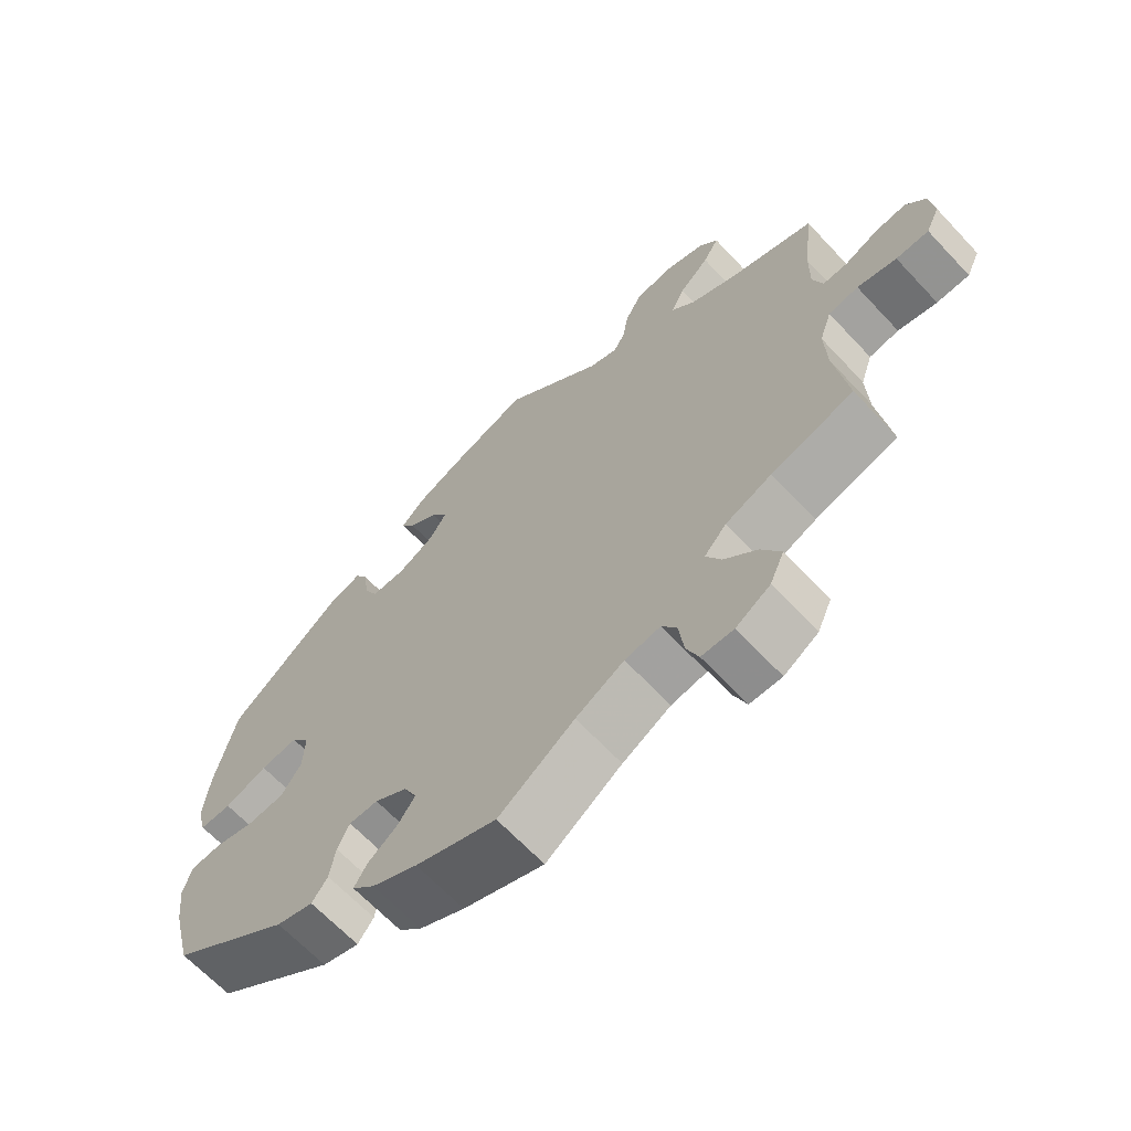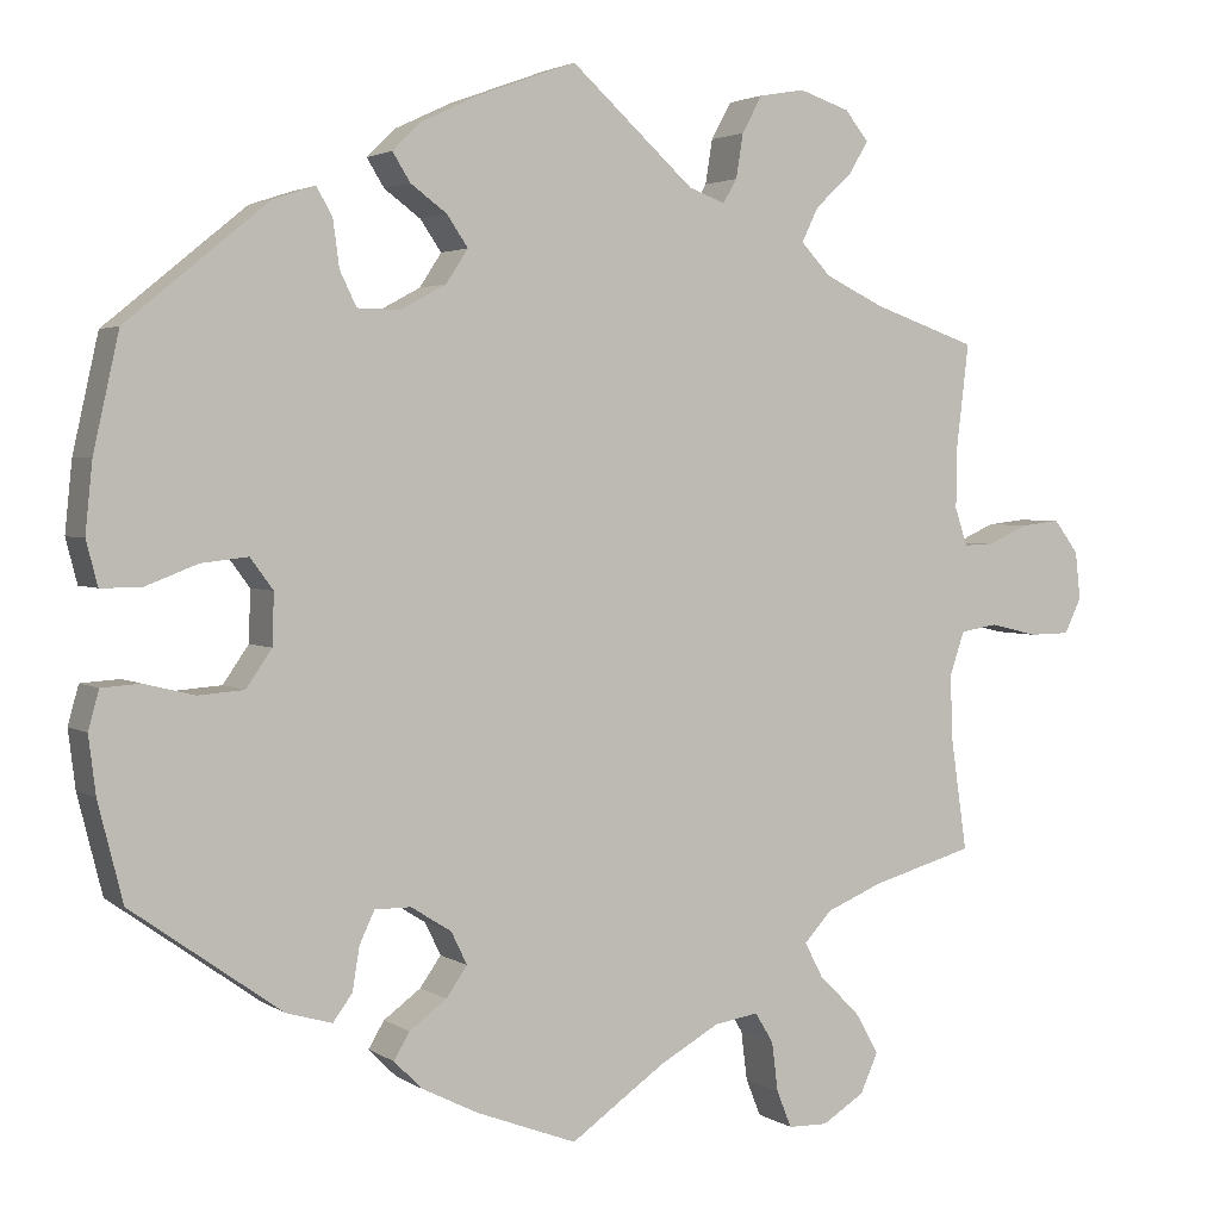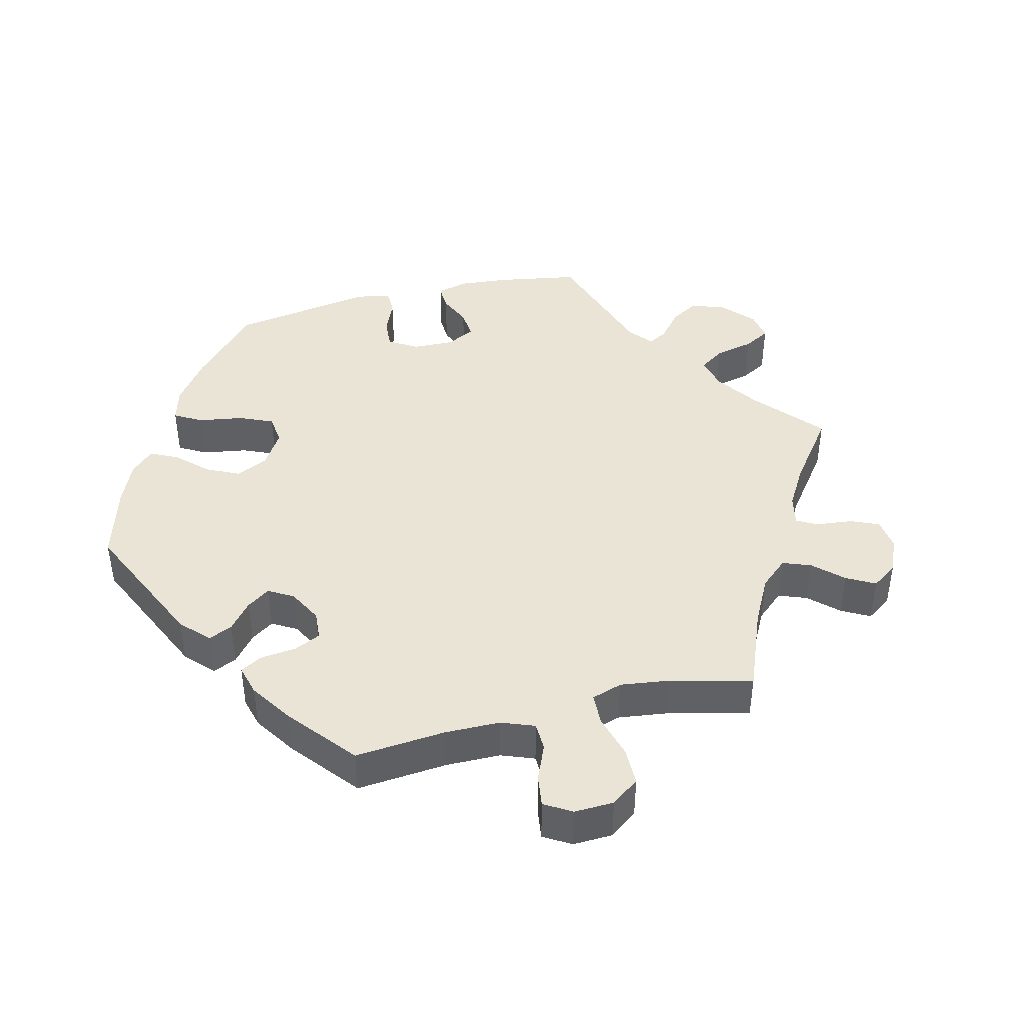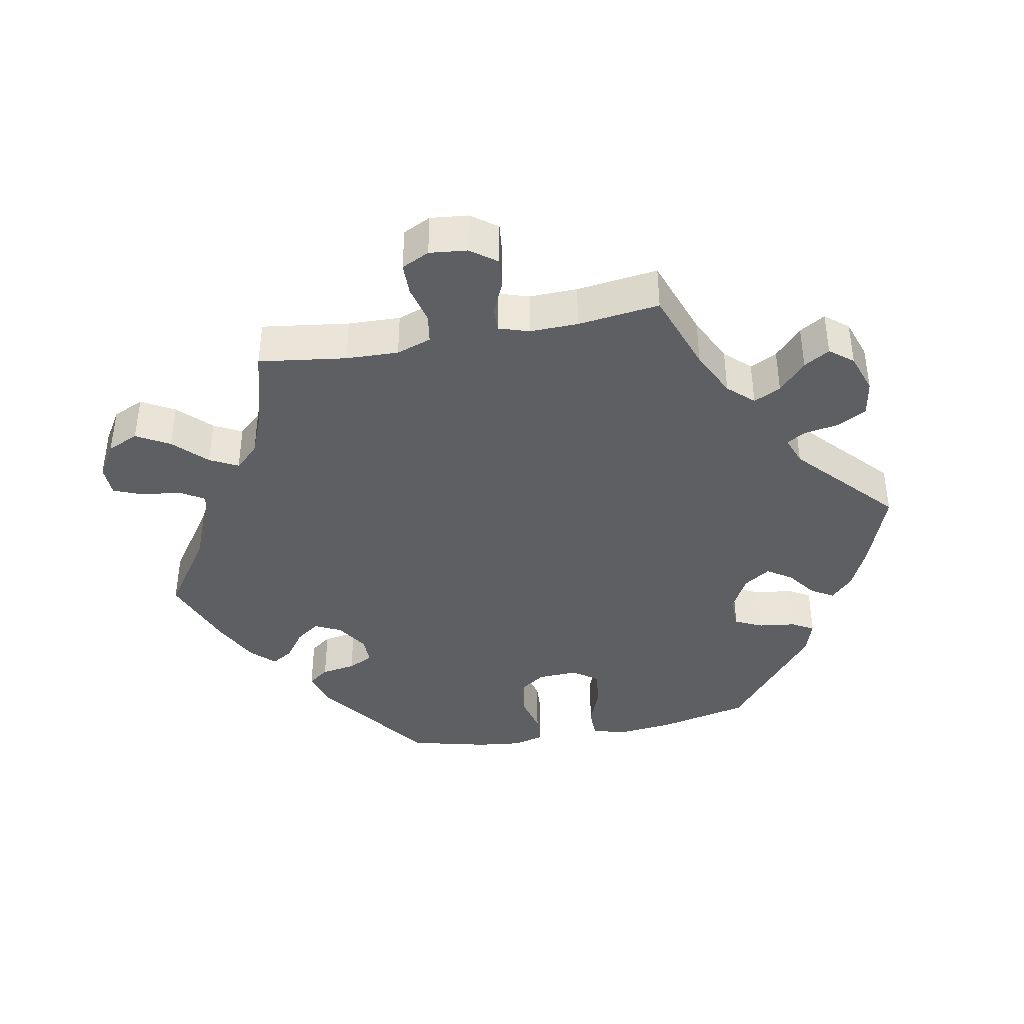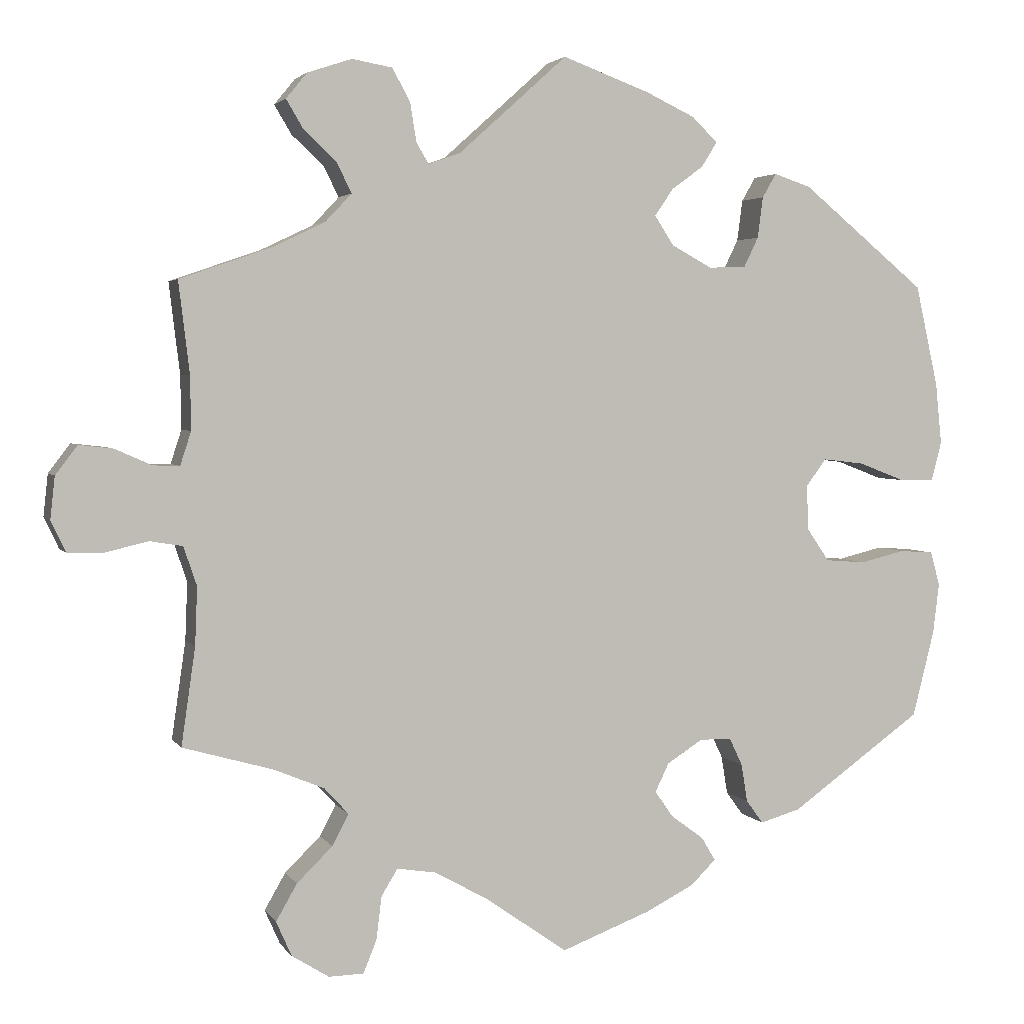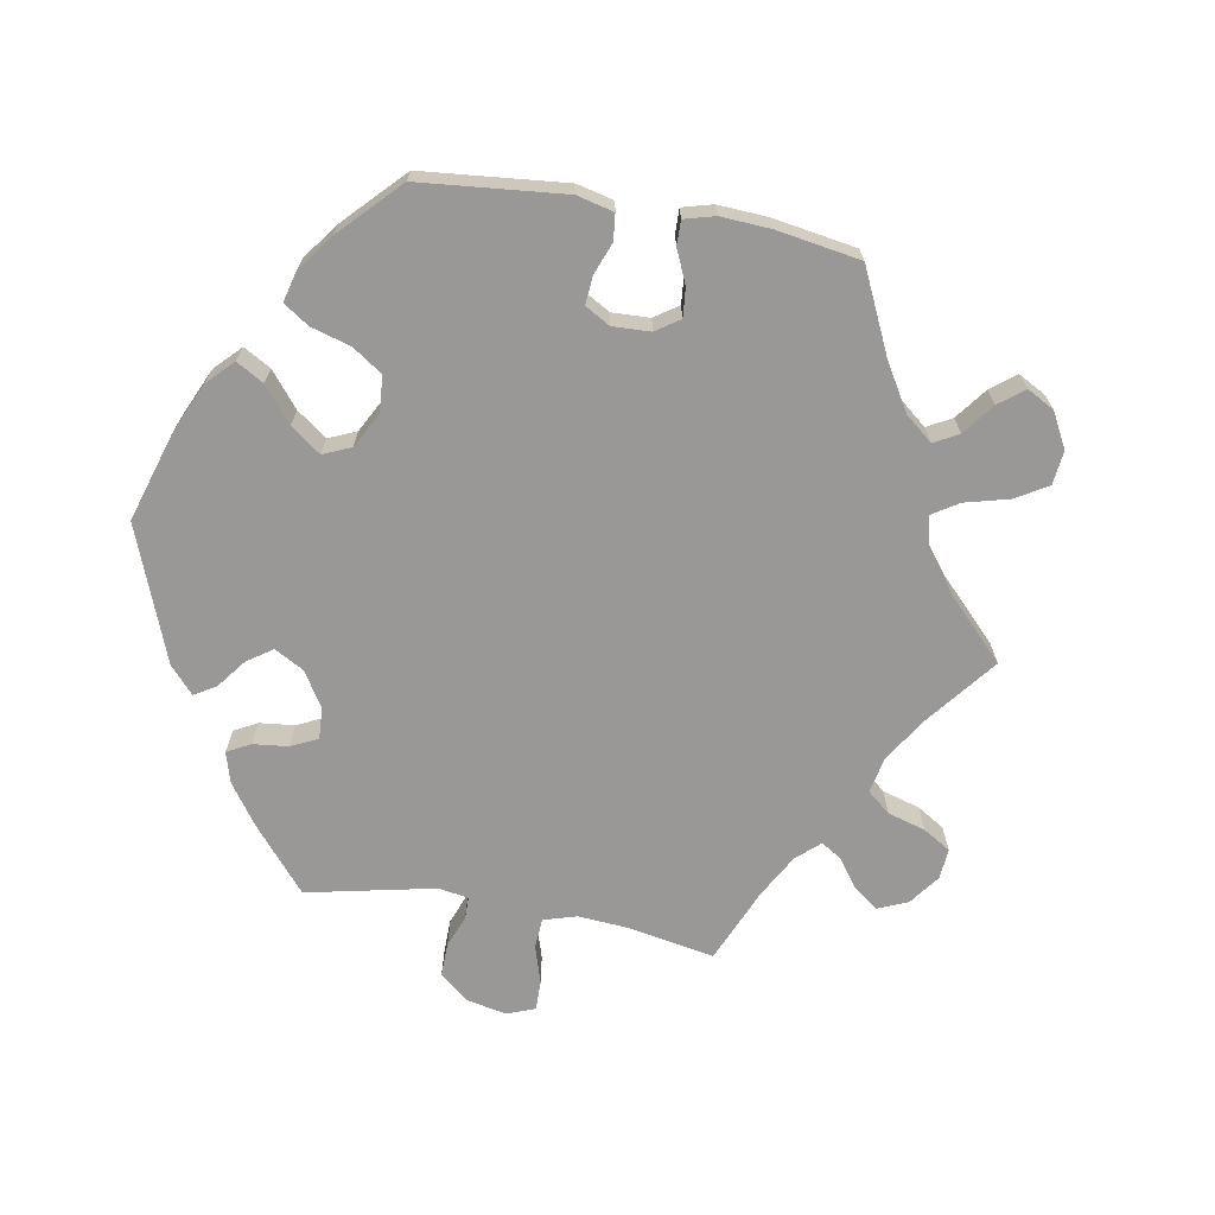
<metadata>
{"format":"obj","ext":"obj","renderer":"f3d","projection":"perspective","resolution":1024,"background":"white","views":[{"elev":-65.6,"azim":-136.9,"up":"+Z"},{"elev":2.8,"azim":153.2,"up":"+Z"},{"elev":42.7,"azim":-164.0,"up":"+Y"},{"elev":-39.9,"azim":-78.9,"up":"+Y"},{"elev":3.2,"azim":-17.4,"up":"+Z"},{"elev":-68.7,"azim":140.0,"up":"+Y"}]}
</metadata>
<code>
v 0.111 0.07 0.537
v 0.175 0.07 0.507
v 0.208 0.07 0.475
v 0.188 0.07 0.443
v 0.147 0.07 0.413
v 0.123 0.07 0.378
v 0.148 0.07 0.34
v 0.2 0.07 0.312
v 0.248 0.07 0.313
v 0.267 0.07 0.352
v 0.274 0.07 0.405
v 0.292 0.07 0.436
v 0.34 0.07 0.42
v 0.5 0.07 0.289
v 0.529 0.07 0.159
v 0.537 0.07 0.08
v 0.524 0.07 0.03
v 0.479 0.07 0.03
v 0.419 0.07 0.053
v 0.366 0.07 0.059
v 0.34 0.07 0.024
v 0.342 0.07 -0.034
v 0.371 0.07 -0.076
v 0.423 0.07 -0.08
v 0.48 0.07 -0.066
v 0.524 0.07 -0.069
v 0.536 0.07 -0.113
v 0.528 0.07 -0.178
v 0.5 0.07 -0.289
v 0.33 0.07 -0.41
v 0.278 0.07 -0.425
v 0.256 0.07 -0.395
v 0.248 0.07 -0.346
v 0.231 0.07 -0.31
v 0.19 0.07 -0.31
v 0.144 0.07 -0.339
v 0.126 0.07 -0.376
v 0.15 0.07 -0.41
v 0.192 0.07 -0.441
v 0.21 0.07 -0.471
v 0.178 0.07 -0.503
v 0.114 0.07 -0.535
v 0 0.07 -0.578
v -0.107 0.07 -0.503
v -0.175 0.07 -0.465
v -0.225 0.07 -0.457
v -0.246 0.07 -0.491
v -0.253 0.07 -0.547
v -0.27 0.07 -0.589
v -0.315 0.07 -0.59
v -0.363 0.07 -0.56
v -0.383 0.07 -0.515
v -0.356 0.07 -0.468
v -0.31 0.07 -0.423
v -0.289 0.07 -0.383
v -0.32 0.07 -0.349
v -0.385 0.07 -0.322
v -0.501 0.07 -0.289
v -0.483 0.07 -0.164
v -0.48 0.07 -0.089
v -0.497 0.07 -0.039
v -0.539 0.07 -0.032
v -0.594 0.07 -0.045
v -0.64 0.07 -0.044
v -0.659 0.07 -0.004
v -0.653 0.07 0.05
v -0.625 0.07 0.087
v -0.581 0.07 0.082
v -0.534 0.07 0.061
v -0.5 0.07 0.06
v -0.486 0.07 0.103
v -0.487 0.07 0.172
v -0.501 0.07 0.289
v -0.383 0.07 0.33
v -0.316 0.07 0.362
v -0.282 0.07 0.398
v -0.301 0.07 0.437
v -0.343 0.07 0.476
v -0.365 0.07 0.513
v -0.338 0.07 0.546
v -0.281 0.07 0.565
v -0.229 0.07 0.556
v -0.206 0.07 0.514
v -0.198 0.07 0.464
v -0.182 0.07 0.437
v -0.141 0.07 0.452
v -0.001 0.07 0.578
v 0.111 0 0.537
v 0.175 0 0.507
v 0.208 0 0.475
v 0.188 0 0.443
v 0.147 0 0.413
v 0.123 0 0.378
v 0.148 0 0.34
v 0.2 0 0.312
v 0.248 0 0.313
v 0.267 0 0.352
v 0.274 0 0.405
v 0.292 0 0.436
v 0.34 0 0.42
v 0.5 0 0.289
v 0.529 0 0.159
v 0.537 0 0.08
v 0.524 0 0.03
v 0.479 0 0.03
v 0.419 0 0.053
v 0.366 0 0.059
v 0.34 0 0.024
v 0.342 0 -0.034
v 0.371 0 -0.076
v 0.423 0 -0.08
v 0.48 0 -0.066
v 0.524 0 -0.069
v 0.536 0 -0.113
v 0.528 0 -0.178
v 0.5 0 -0.289
v 0.33 0 -0.41
v 0.278 0 -0.425
v 0.256 0 -0.395
v 0.248 0 -0.346
v 0.231 0 -0.31
v 0.19 0 -0.31
v 0.144 0 -0.339
v 0.126 0 -0.376
v 0.15 0 -0.41
v 0.192 0 -0.441
v 0.21 0 -0.471
v 0.178 0 -0.503
v 0.114 0 -0.535
v 0 0 -0.578
v -0.107 0 -0.503
v -0.175 0 -0.465
v -0.225 0 -0.457
v -0.246 0 -0.491
v -0.253 0 -0.547
v -0.27 0 -0.589
v -0.315 0 -0.59
v -0.363 0 -0.56
v -0.383 0 -0.515
v -0.356 0 -0.468
v -0.31 0 -0.423
v -0.289 0 -0.383
v -0.32 0 -0.349
v -0.385 0 -0.322
v -0.501 0 -0.289
v -0.483 0 -0.164
v -0.48 0 -0.089
v -0.497 0 -0.039
v -0.539 0 -0.032
v -0.594 0 -0.045
v -0.64 0 -0.044
v -0.659 0 -0.004
v -0.653 0 0.05
v -0.625 0 0.087
v -0.581 0 0.082
v -0.534 0 0.061
v -0.5 0 0.06
v -0.486 0 0.103
v -0.487 0 0.172
v -0.501 0 0.289
v -0.383 0 0.33
v -0.316 0 0.362
v -0.282 0 0.398
v -0.301 0 0.437
v -0.343 0 0.476
v -0.365 0 0.513
v -0.338 0 0.546
v -0.281 0 0.565
v -0.229 0 0.556
v -0.206 0 0.514
v -0.198 0 0.464
v -0.182 0 0.437
v -0.141 0 0.452
v -0.001 0 0.578
f 86 87 1 2
f 85 86 2 3
f 81 82 83 84
f 81 84 85
f 80 81 85
f 77 78 79 80
f 76 77 80 85
f 75 76 85 3
f 72 73 74
f 71 72 74 75
f 70 71 75 3
f 66 67 68 69
f 66 69 70
f 65 66 70
f 62 63 64 65
f 61 62 65 70
f 60 61 70 3
f 57 58 59
f 56 57 59 60
f 55 56 60
f 51 52 53 54
f 51 54 55
f 50 51 55
f 47 48 49 50
f 46 47 50 55
f 45 46 55 60
f 41 42 43 44
f 38 39 40 41
f 37 38 41 44
f 36 37 44 45
f 30 31 32 33
f 30 33 34
f 29 30 34
f 28 29 34 35
f 24 25 26 27
f 23 24 27 28
f 16 17 18 19
f 16 19 20
f 15 16 20
f 14 15 20
f 13 14 20 21
f 10 11 12 13
f 9 10 13 21
f 3 4 5
f 60 3 5
f 60 5 6
f 35 36 45 60
f 23 28 35 60
f 22 23 60
f 22 60 6 7
f 8 9 21 22
f 7 8 22
f 89 88 174 173
f 90 89 173 172
f 171 170 169 168
f 172 171 168
f 172 168 167
f 167 166 165 164
f 172 167 164 163
f 90 172 163 162
f 161 160 159
f 162 161 159 158
f 90 162 158 157
f 156 155 154 153
f 157 156 153
f 157 153 152
f 152 151 150 149
f 157 152 149 148
f 90 157 148 147
f 146 145 144
f 147 146 144 143
f 147 143 142
f 141 140 139 138
f 142 141 138
f 142 138 137
f 137 136 135 134
f 142 137 134 133
f 147 142 133 132
f 131 130 129 128
f 128 127 126 125
f 131 128 125 124
f 132 131 124 123
f 120 119 118 117
f 121 120 117
f 121 117 116
f 122 121 116 115
f 114 113 112 111
f 115 114 111 110
f 106 105 104 103
f 107 106 103
f 107 103 102
f 107 102 101
f 108 107 101 100
f 100 99 98 97
f 108 100 97 96
f 92 91 90
f 92 90 147
f 93 92 147
f 147 132 123 122
f 147 122 115 110
f 147 110 109
f 94 93 147 109
f 109 108 96 95
f 109 95 94
f 1 88 89 2
f 2 89 90 3
f 3 90 91 4
f 4 91 92 5
f 5 92 93 6
f 6 93 94 7
f 7 94 95 8
f 8 95 96 9
f 9 96 97 10
f 10 97 98 11
f 11 98 99 12
f 12 99 100 13
f 13 100 101 14
f 14 101 102 15
f 15 102 103 16
f 16 103 104 17
f 17 104 105 18
f 18 105 106 19
f 19 106 107 20
f 20 107 108 21
f 21 108 109 22
f 22 109 110 23
f 23 110 111 24
f 24 111 112 25
f 25 112 113 26
f 26 113 114 27
f 27 114 115 28
f 28 115 116 29
f 29 116 117 30
f 30 117 118 31
f 31 118 119 32
f 32 119 120 33
f 33 120 121 34
f 34 121 122 35
f 35 122 123 36
f 36 123 124 37
f 37 124 125 38
f 38 125 126 39
f 39 126 127 40
f 40 127 128 41
f 41 128 129 42
f 42 129 130 43
f 43 130 131 44
f 44 131 132 45
f 45 132 133 46
f 46 133 134 47
f 47 134 135 48
f 48 135 136 49
f 49 136 137 50
f 50 137 138 51
f 51 138 139 52
f 52 139 140 53
f 53 140 141 54
f 54 141 142 55
f 55 142 143 56
f 56 143 144 57
f 57 144 145 58
f 58 145 146 59
f 59 146 147 60
f 60 147 148 61
f 61 148 149 62
f 62 149 150 63
f 63 150 151 64
f 64 151 152 65
f 65 152 153 66
f 66 153 154 67
f 67 154 155 68
f 68 155 156 69
f 69 156 157 70
f 70 157 158 71
f 71 158 159 72
f 72 159 160 73
f 73 160 161 74
f 74 161 162 75
f 75 162 163 76
f 76 163 164 77
f 77 164 165 78
f 78 165 166 79
f 79 166 167 80
f 80 167 168 81
f 81 168 169 82
f 82 169 170 83
f 83 170 171 84
f 84 171 172 85
f 85 172 173 86
f 86 173 174 87
f 87 174 88 1

</code>
